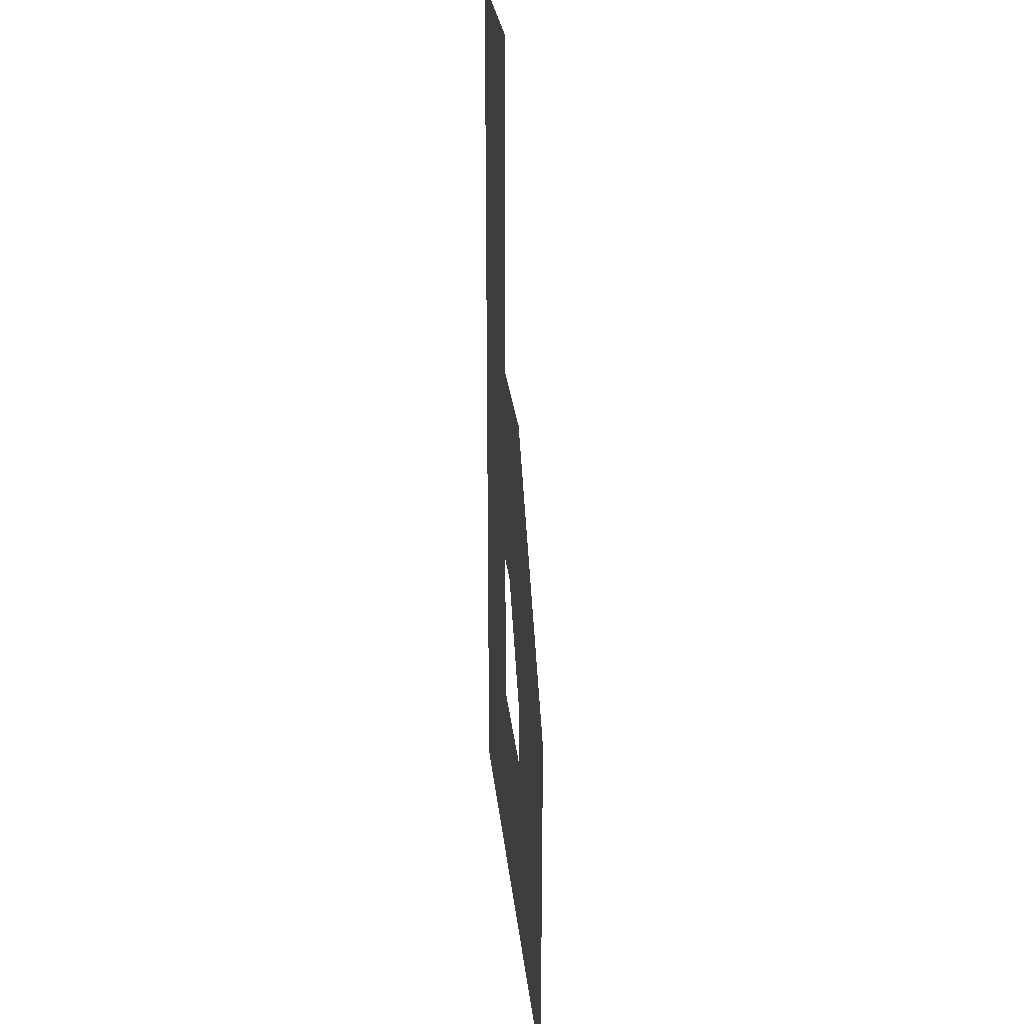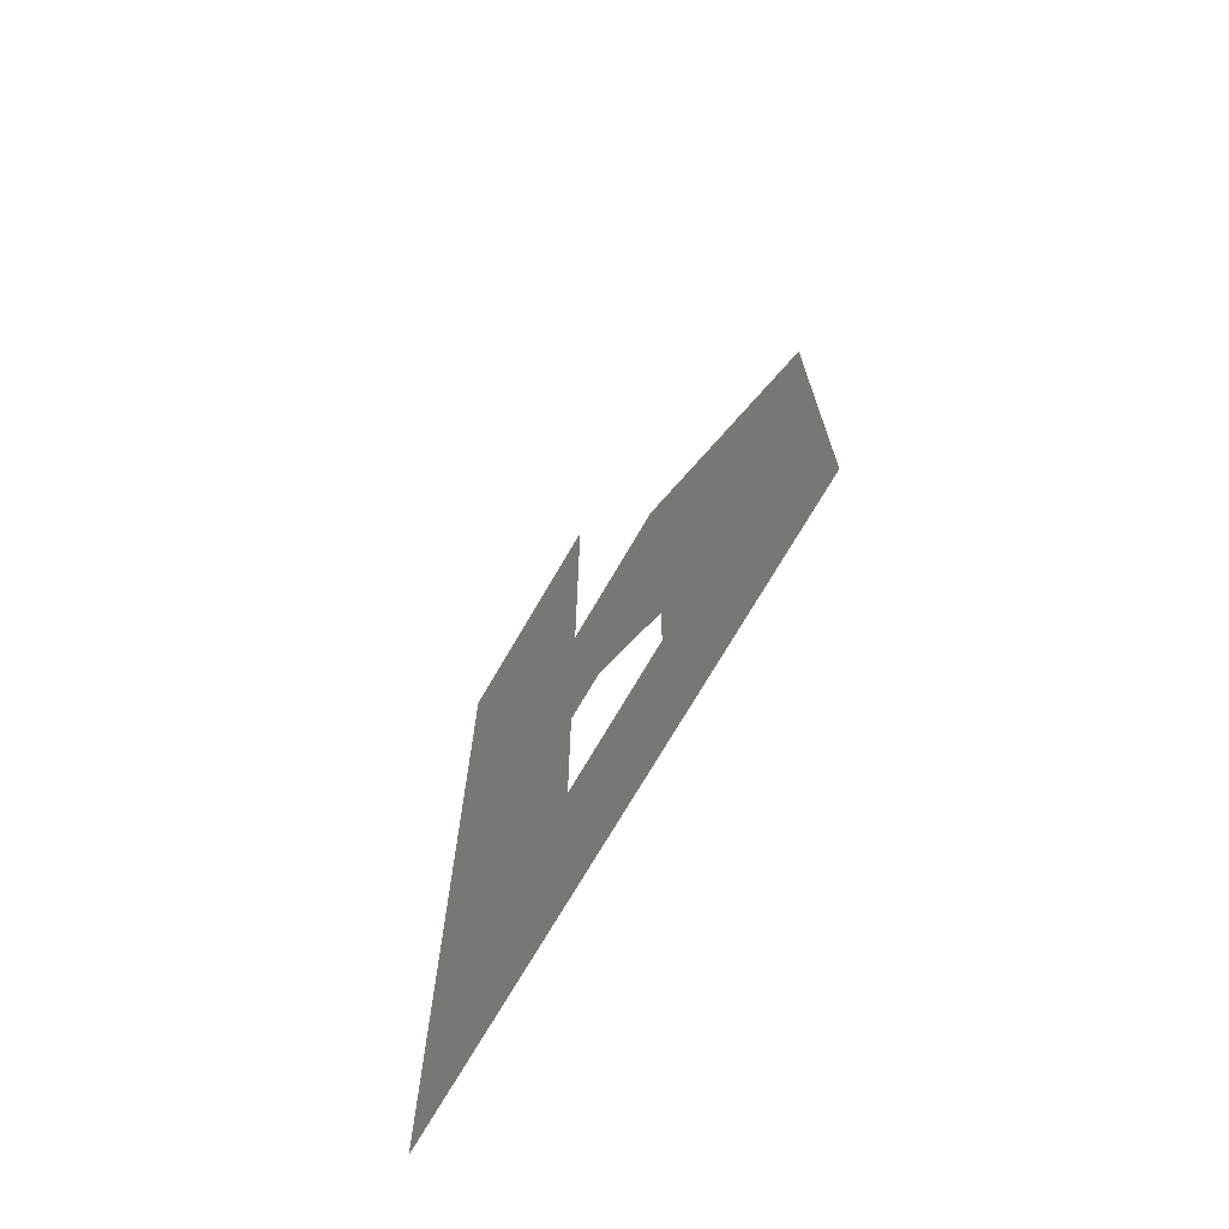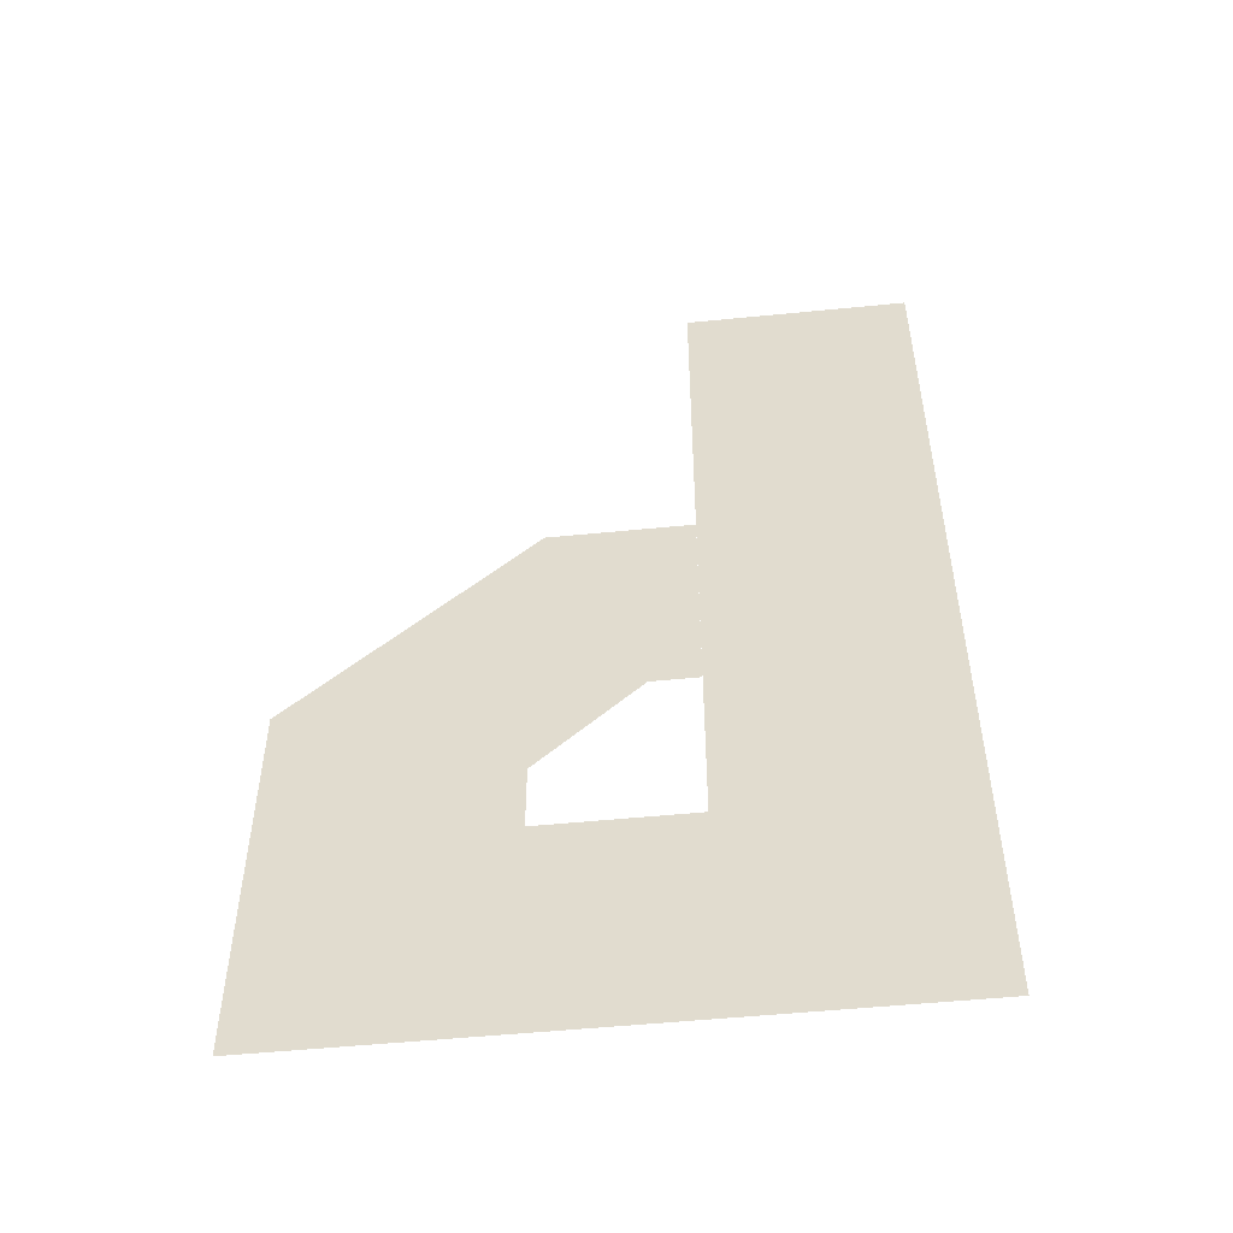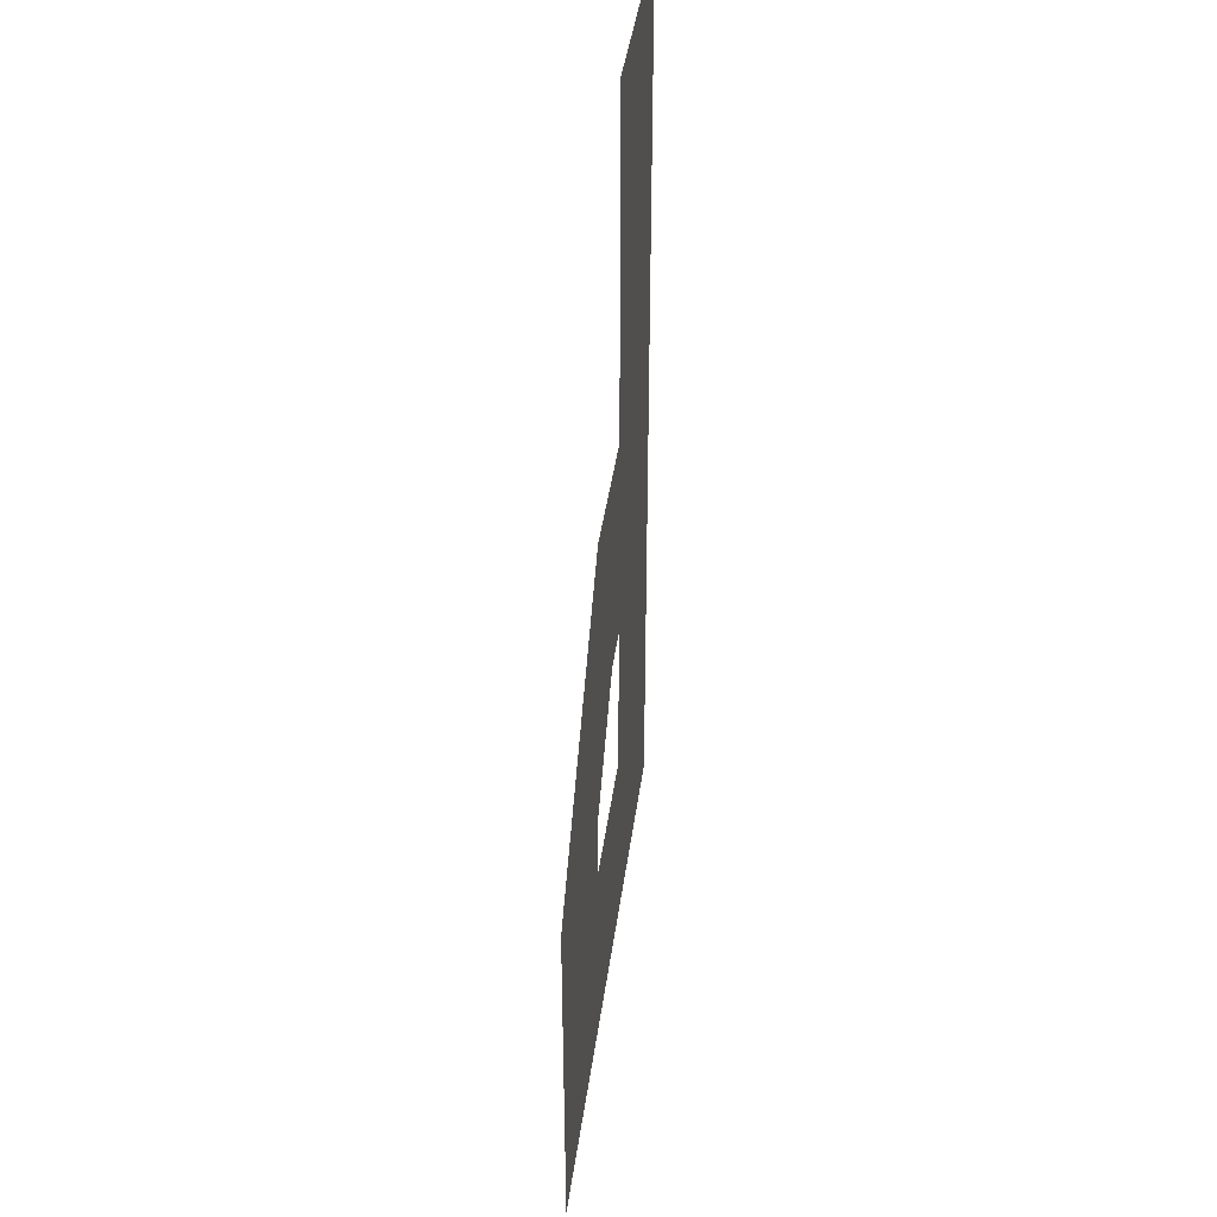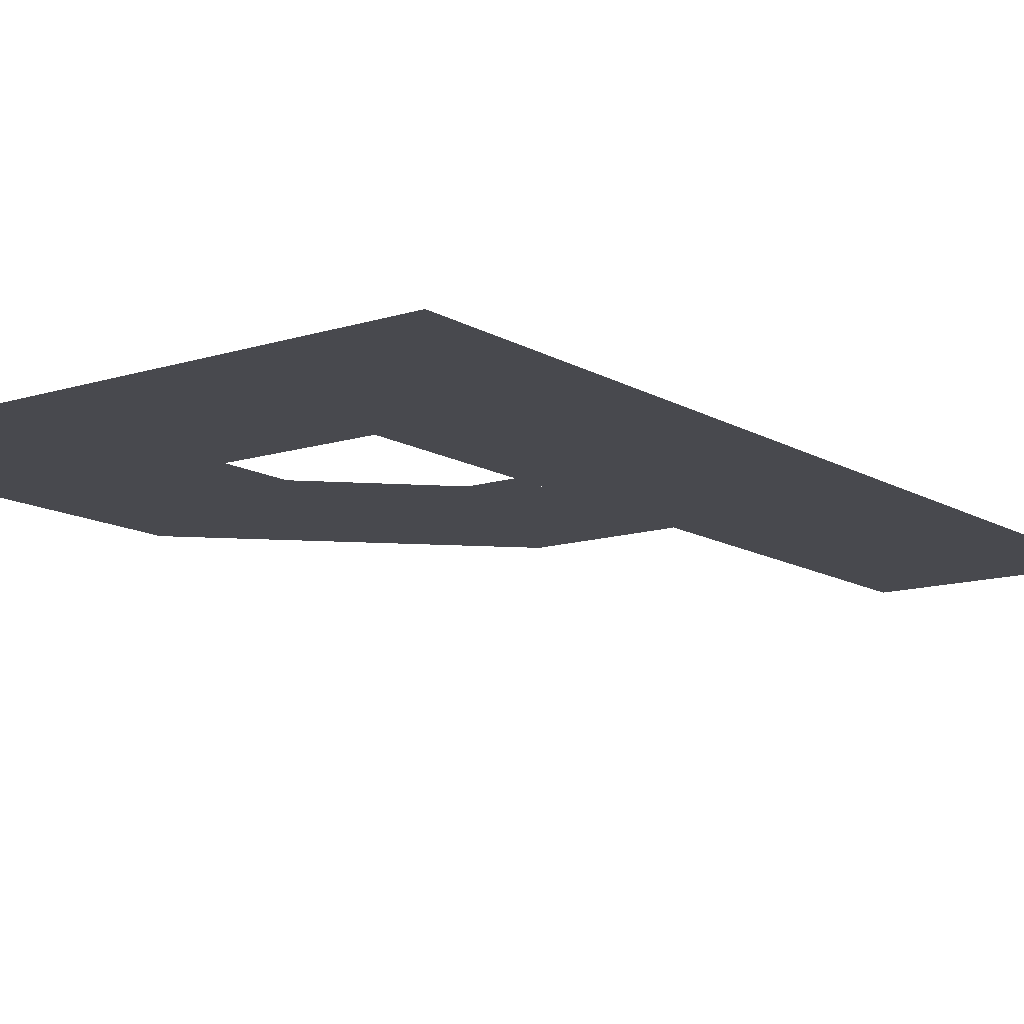
<metadata>
{"format":"obj","ext":"obj","renderer":"f3d","projection":"perspective","resolution":1024,"background":"white","views":[{"elev":26.3,"azim":84.3,"up":"+Z"},{"elev":-72.4,"azim":59.8,"up":"+Z"},{"elev":-52.7,"azim":-173.9,"up":"+Z"},{"elev":41.2,"azim":97.6,"up":"+Z"},{"elev":-12.6,"azim":-143.4,"up":"+Y"}]}
</metadata>
<code>
v 0.8498 -0 0.5522
v 0.5298 -0 0.32
v 0.5298 -0 0.4203
v 0.3867 -0 0.5644
v 0.5199 -0 0.8844
v 0 0 0
v 0.8498 0 0
v 0.32 -0 0.8844
v 0.32 -0 0.5644
v 0.32 -0 0.32
v 0 -0 1.4
v 0.32 -0 1.4
f 1 2 3
f 1 4 5
f 6 2 7
f 8 4 9
f 1 7 2
f 1 3 4
f 6 10 2
f 8 5 4
f 10 11 12
f 10 6 11

</code>
